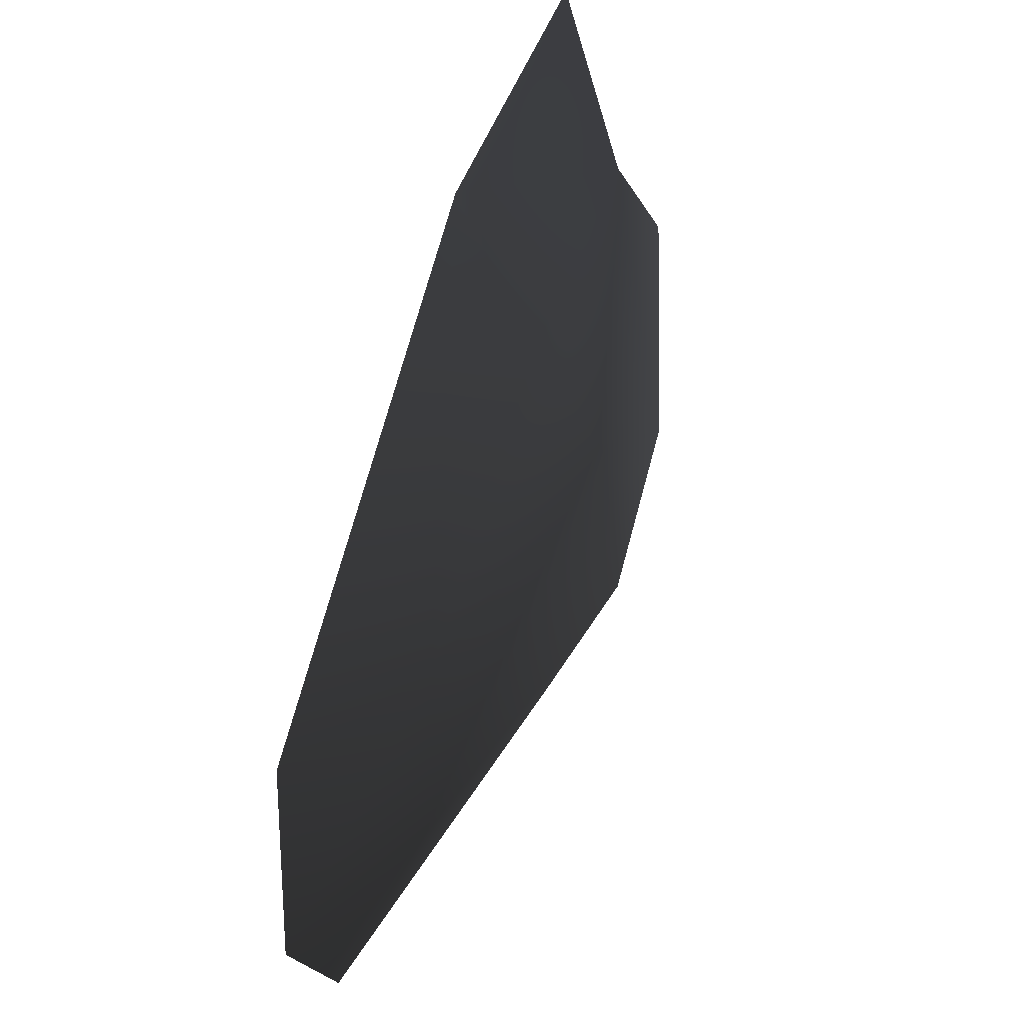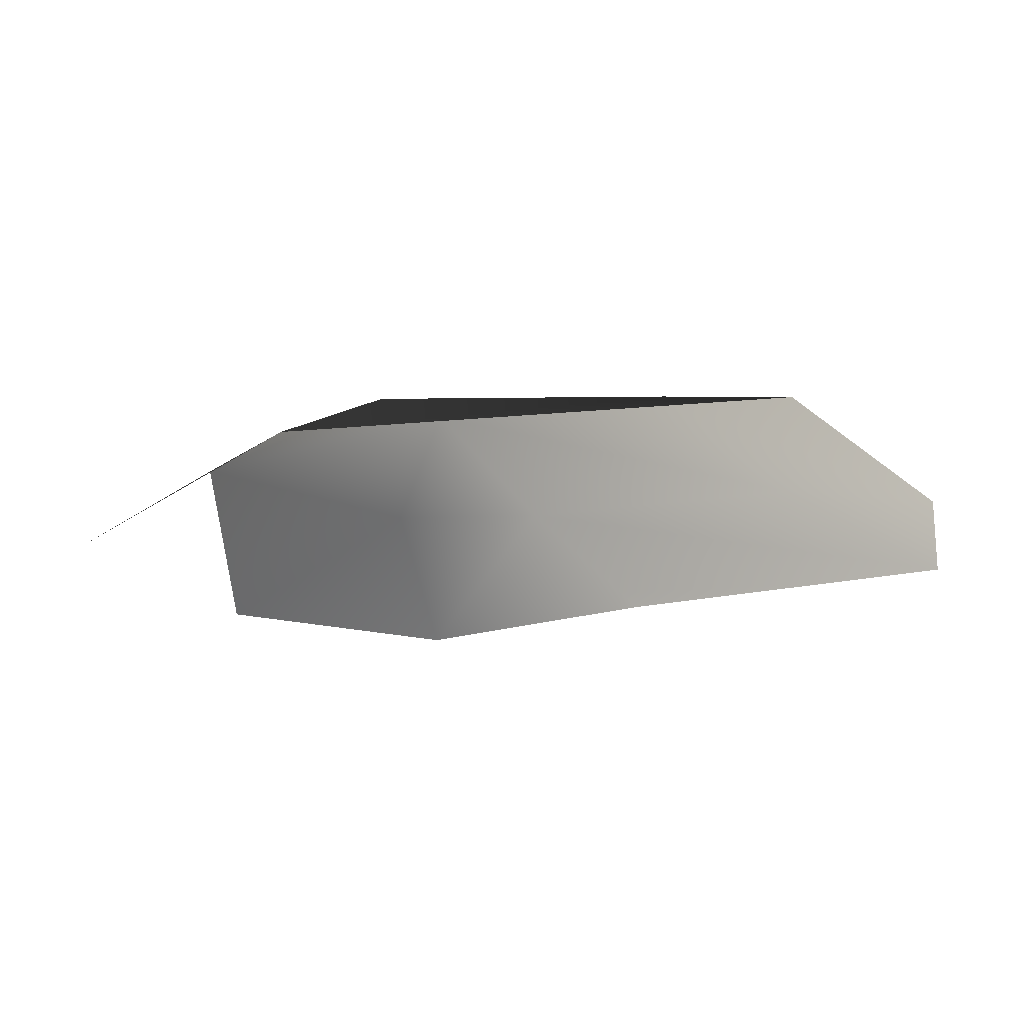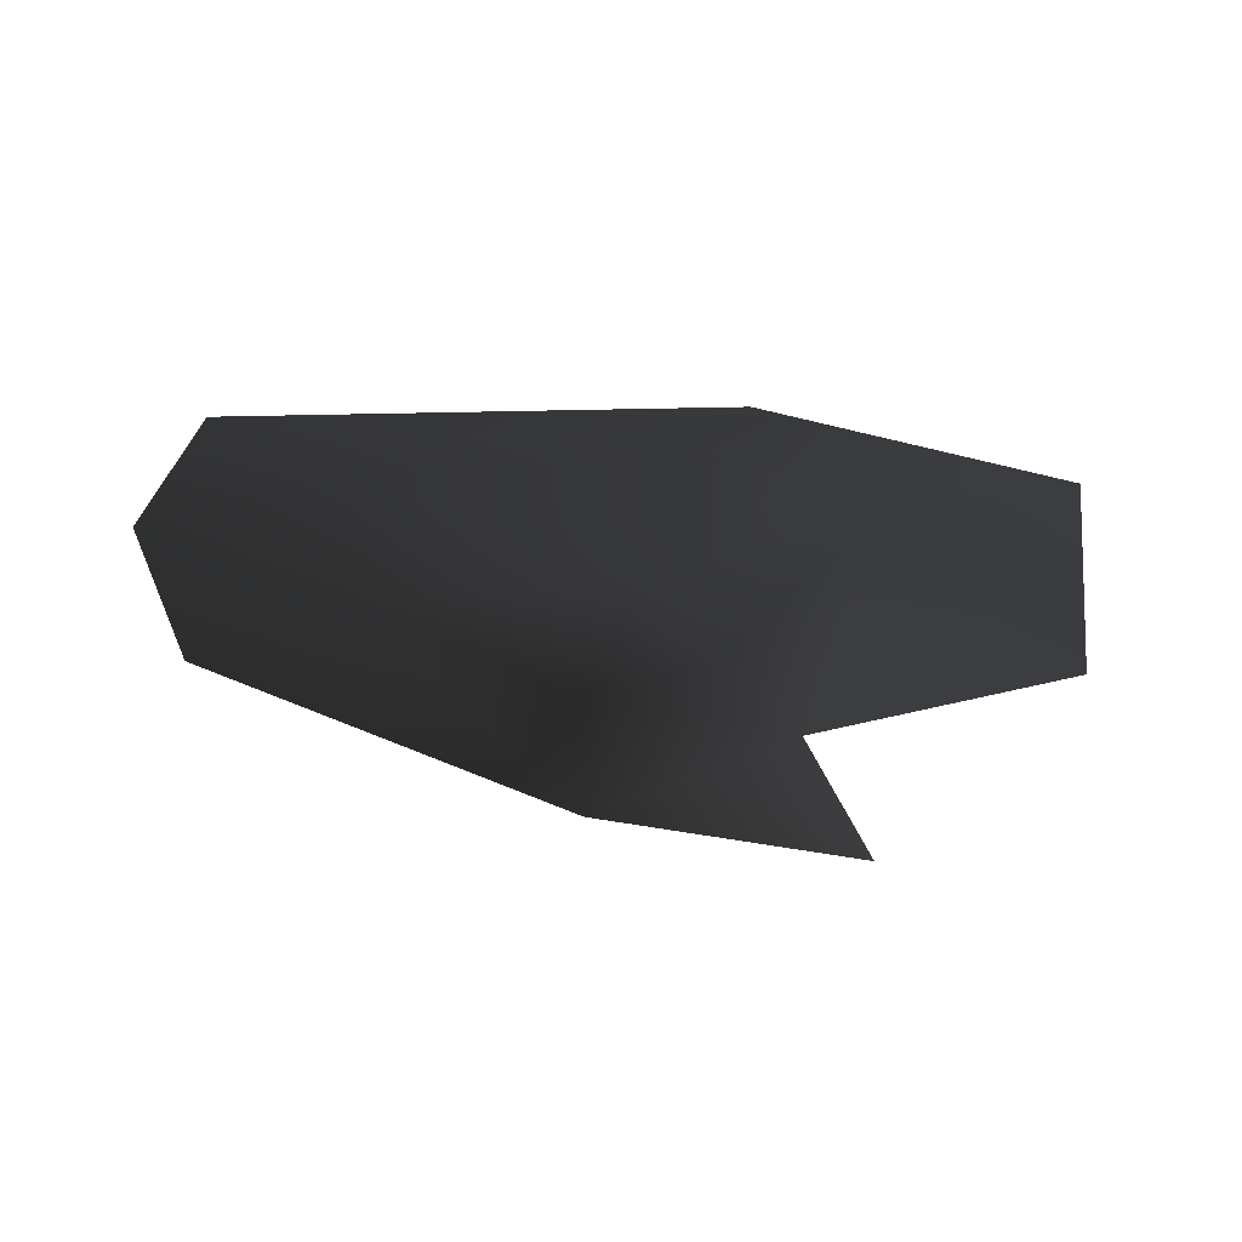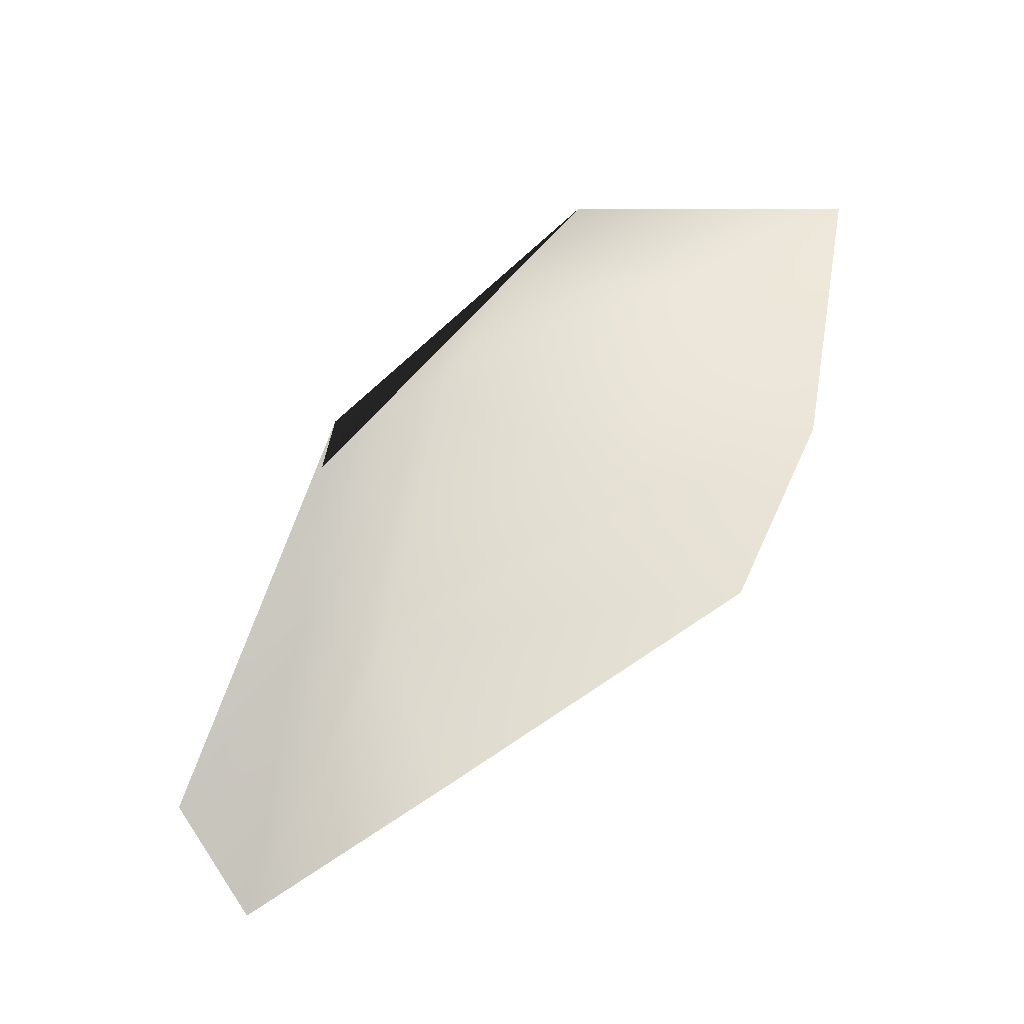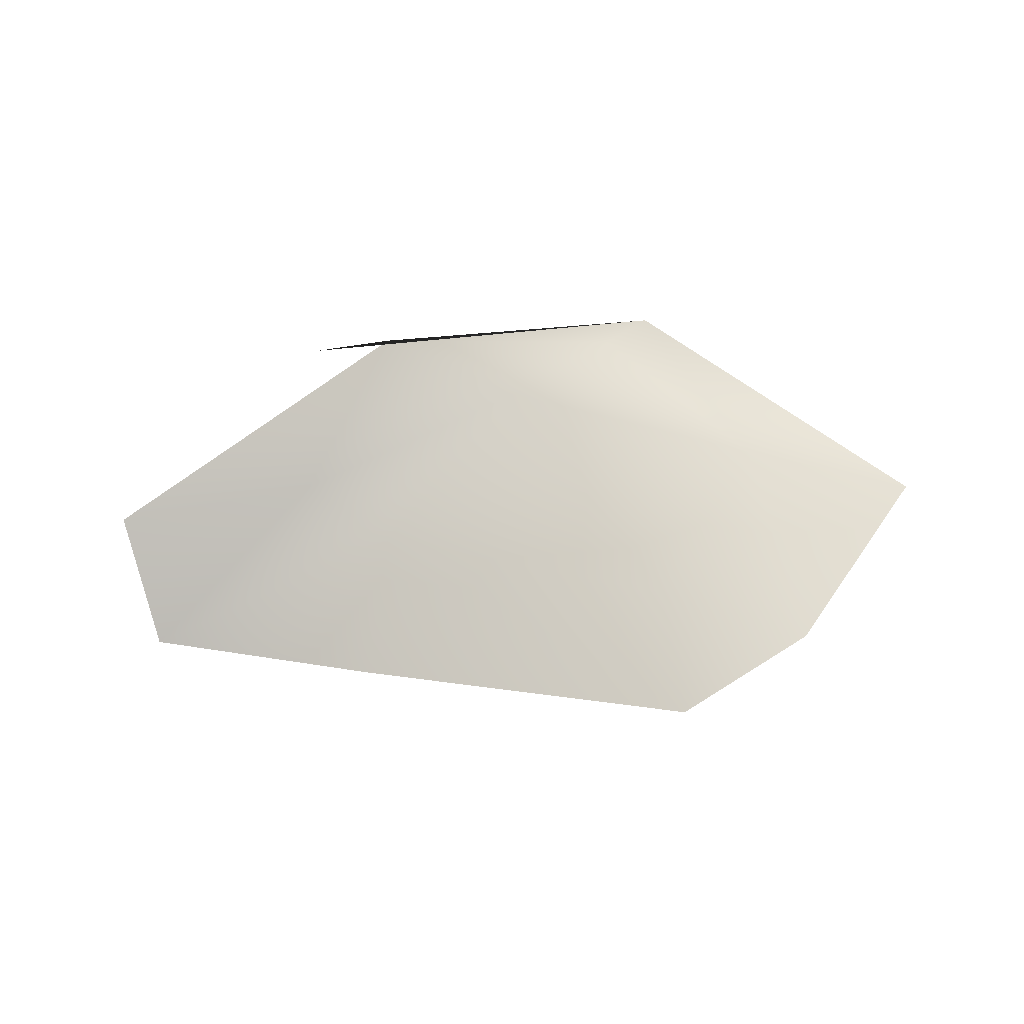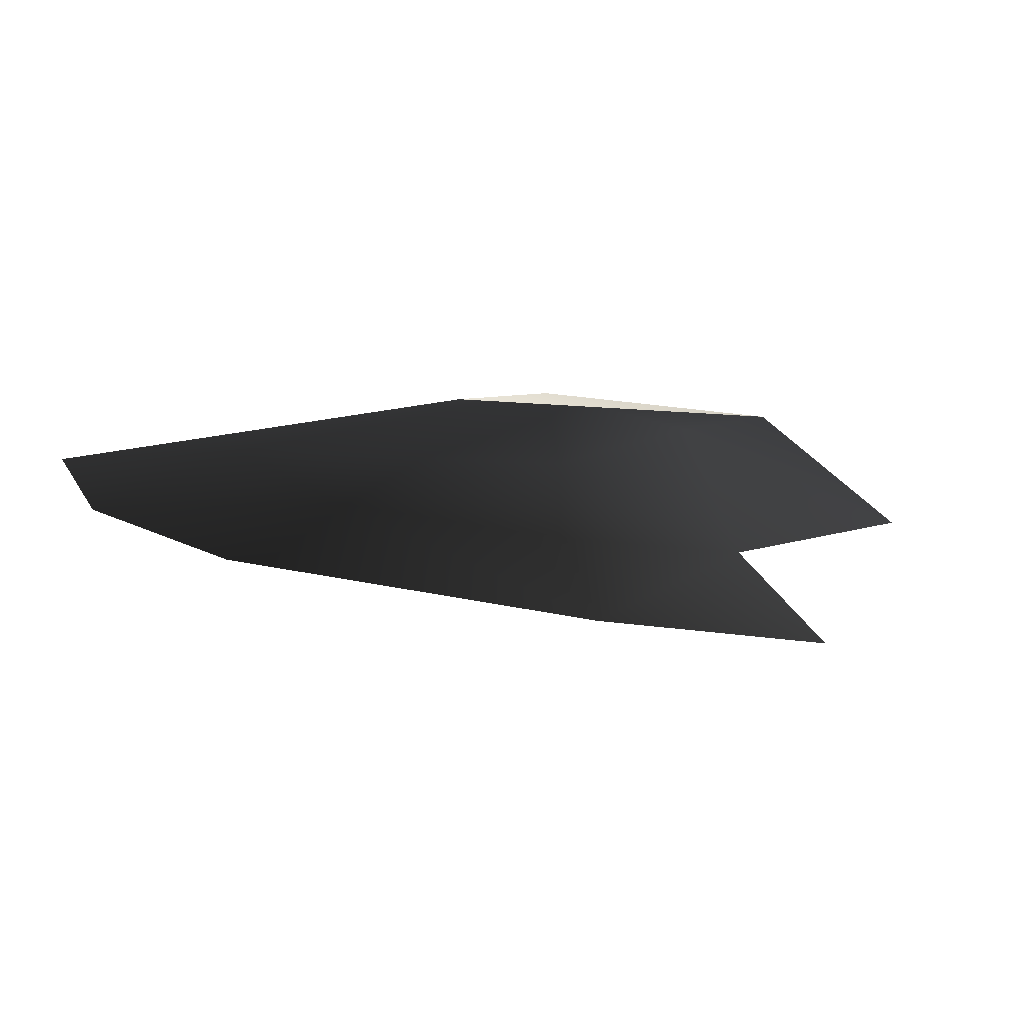
<metadata>
{"format":"obj","ext":"obj","renderer":"f3d","projection":"perspective","resolution":1024,"background":"white","views":[{"elev":48.5,"azim":118.8,"up":"+Z"},{"elev":-16.1,"azim":37.4,"up":"+Y"},{"elev":-26.0,"azim":-178.9,"up":"+Y"},{"elev":56.0,"azim":-39.4,"up":"+Z"},{"elev":-30.1,"azim":-10.8,"up":"+Y"},{"elev":-16.5,"azim":-158.5,"up":"+Y"}]}
</metadata>
<code>
v -0.003395 0.0007621 -0.001908
v -0.004221 0.0003306 -0.001615
v -0.004011 0.0004057 -0.002952
v -0.002947 0.0008147 -0.00243
v -0.00322 0.0006048 -0.0004195
v -0.002546 0.000922 -0.001184
v -0.002921 0.0005015 -0.003304
v -0.001196 0.0004485 -0.003364
v -0.001531 0.0007032 -0.002512
v -0.0007876 0.0005184 -0.0025
v -0.001423 0.0008153 -0.001301
v -0.0007289 0.0006278 -0.001165
v -0.002287 0.0007609 -0.0004822
v -0.00228 0.0004571 0.0001171
v -0.003537 0.0002089 3.214e-05
g P_Canopy_01C_(21)_672_51
f 1 3 2
f 1 4 3
f 5 1 2
f 5 6 1
f 6 4 1
f 4 7 3
f 4 8 7
f 4 9 8
f 6 9 4
f 9 10 8
f 10 9 11
f 6 11 9
f 10 11 12
f 5 13 6
f 6 13 11
f 11 14 12
f 11 13 14
f 5 14 13
f 5 15 14

</code>
